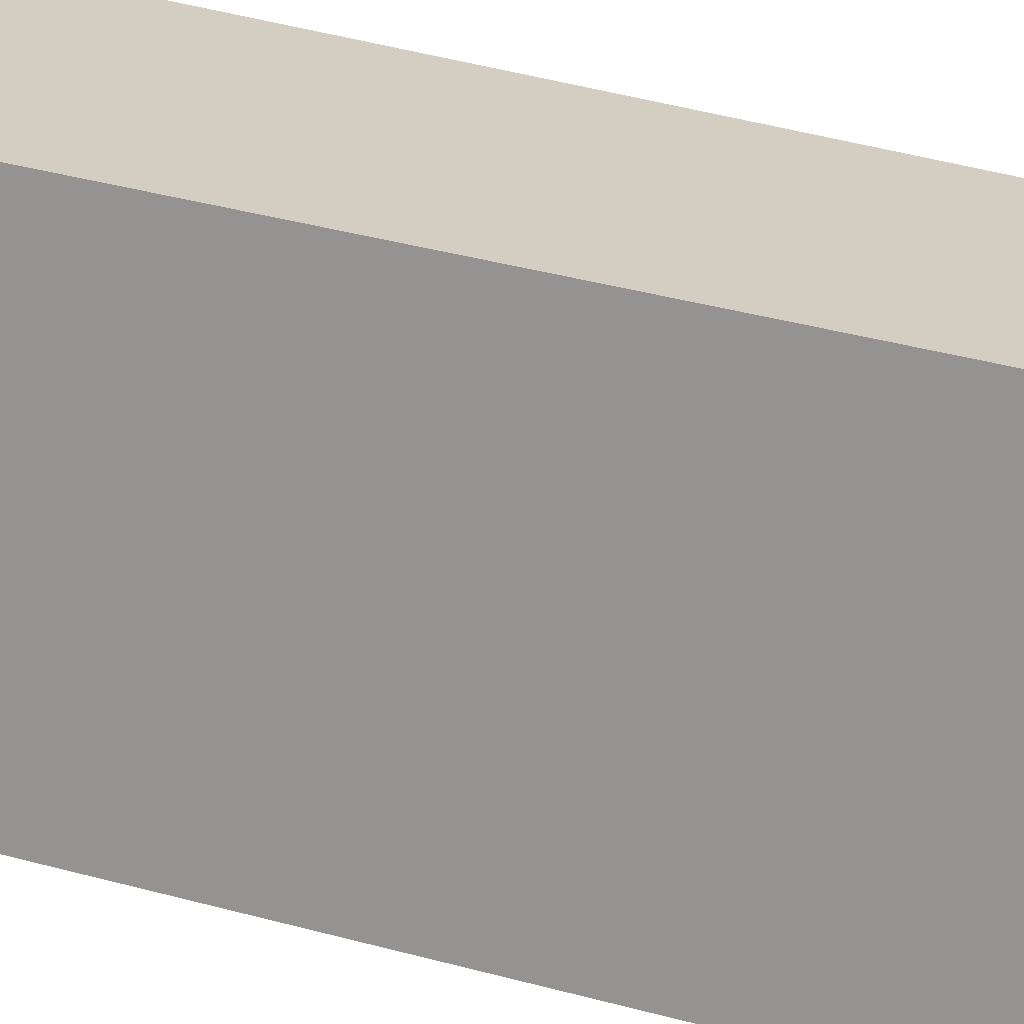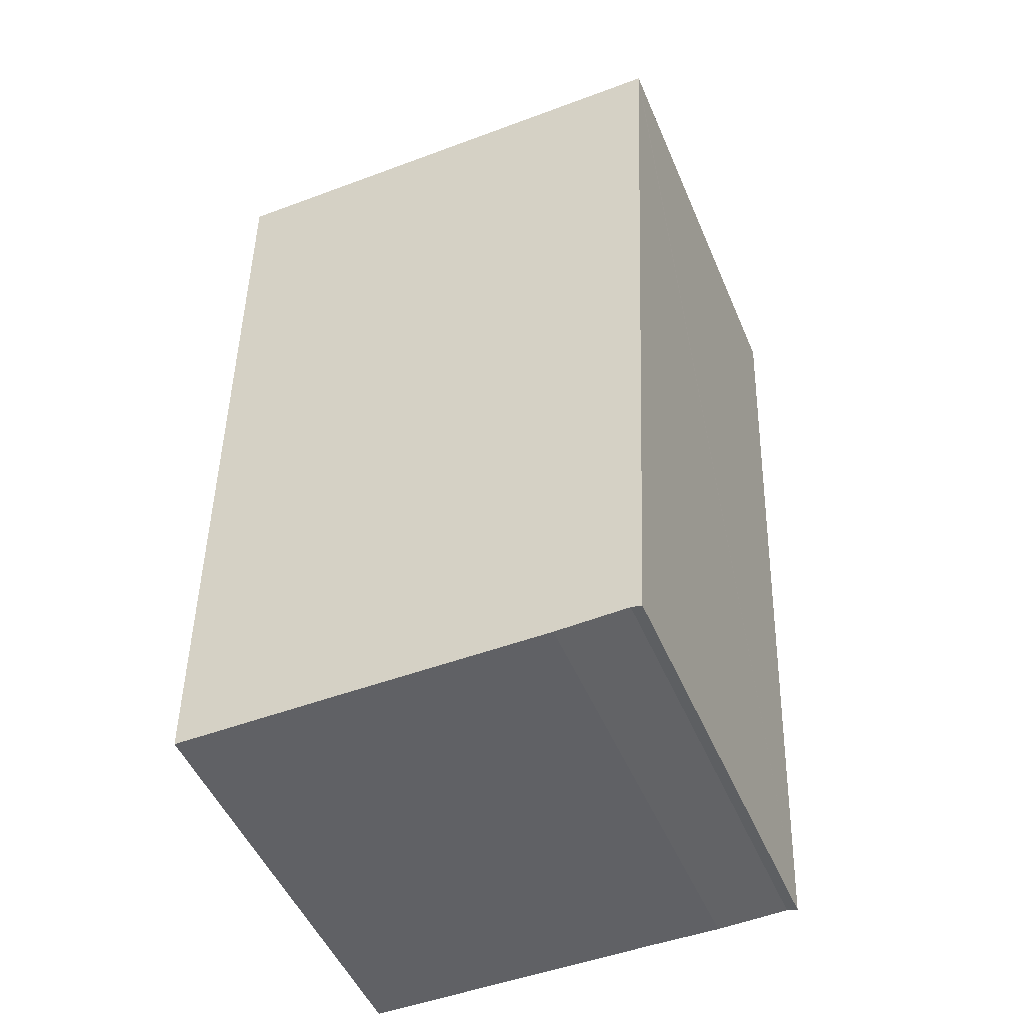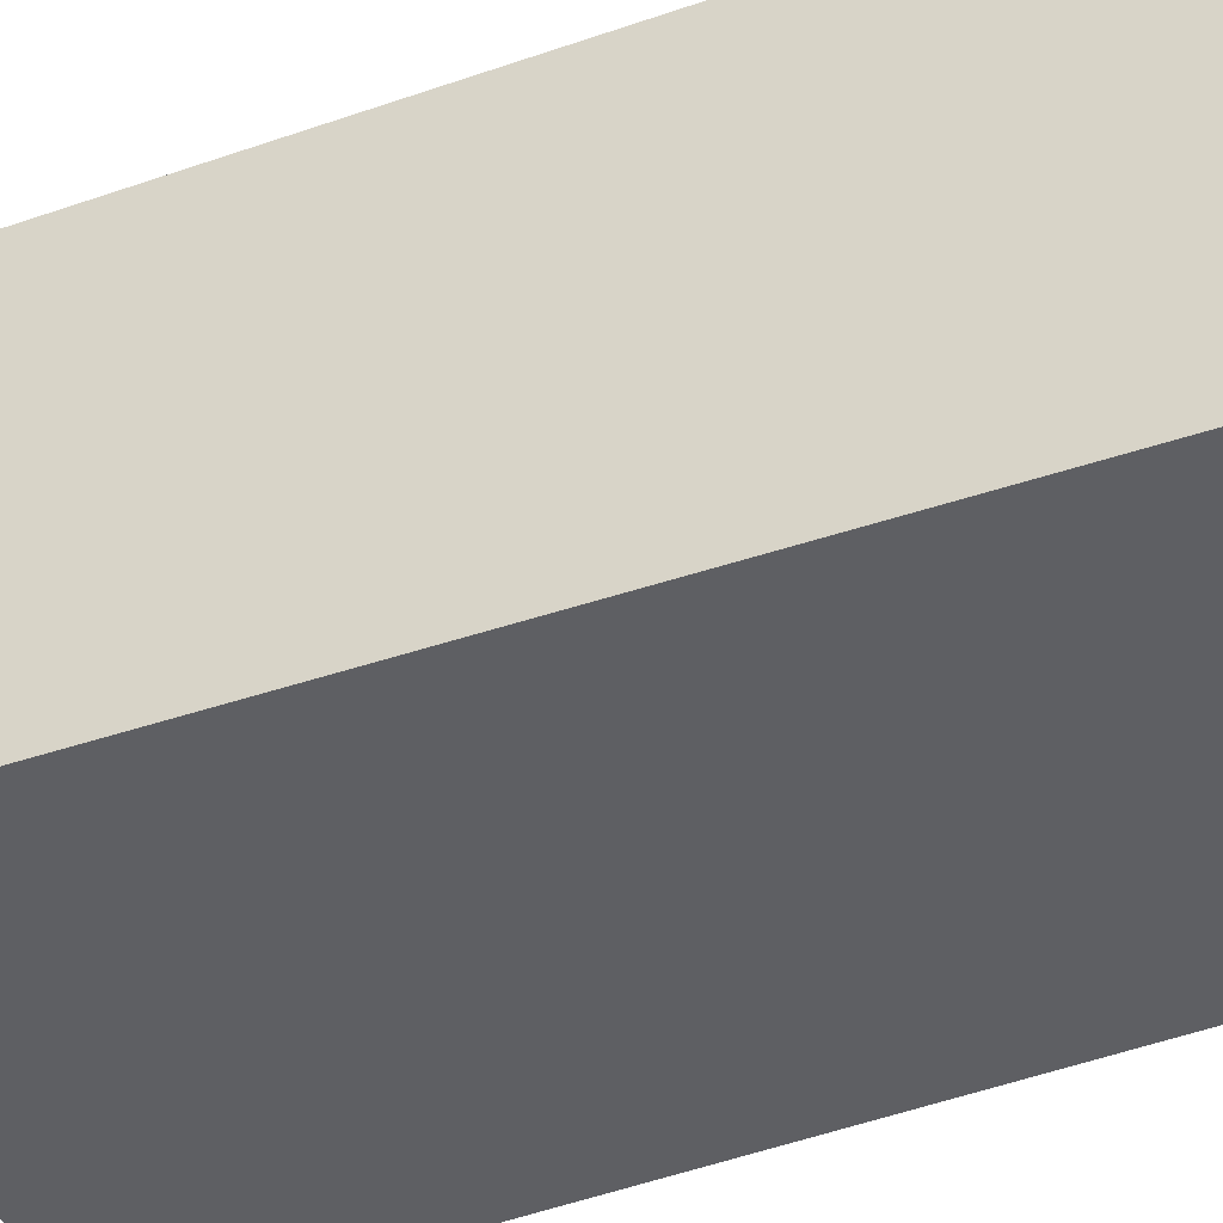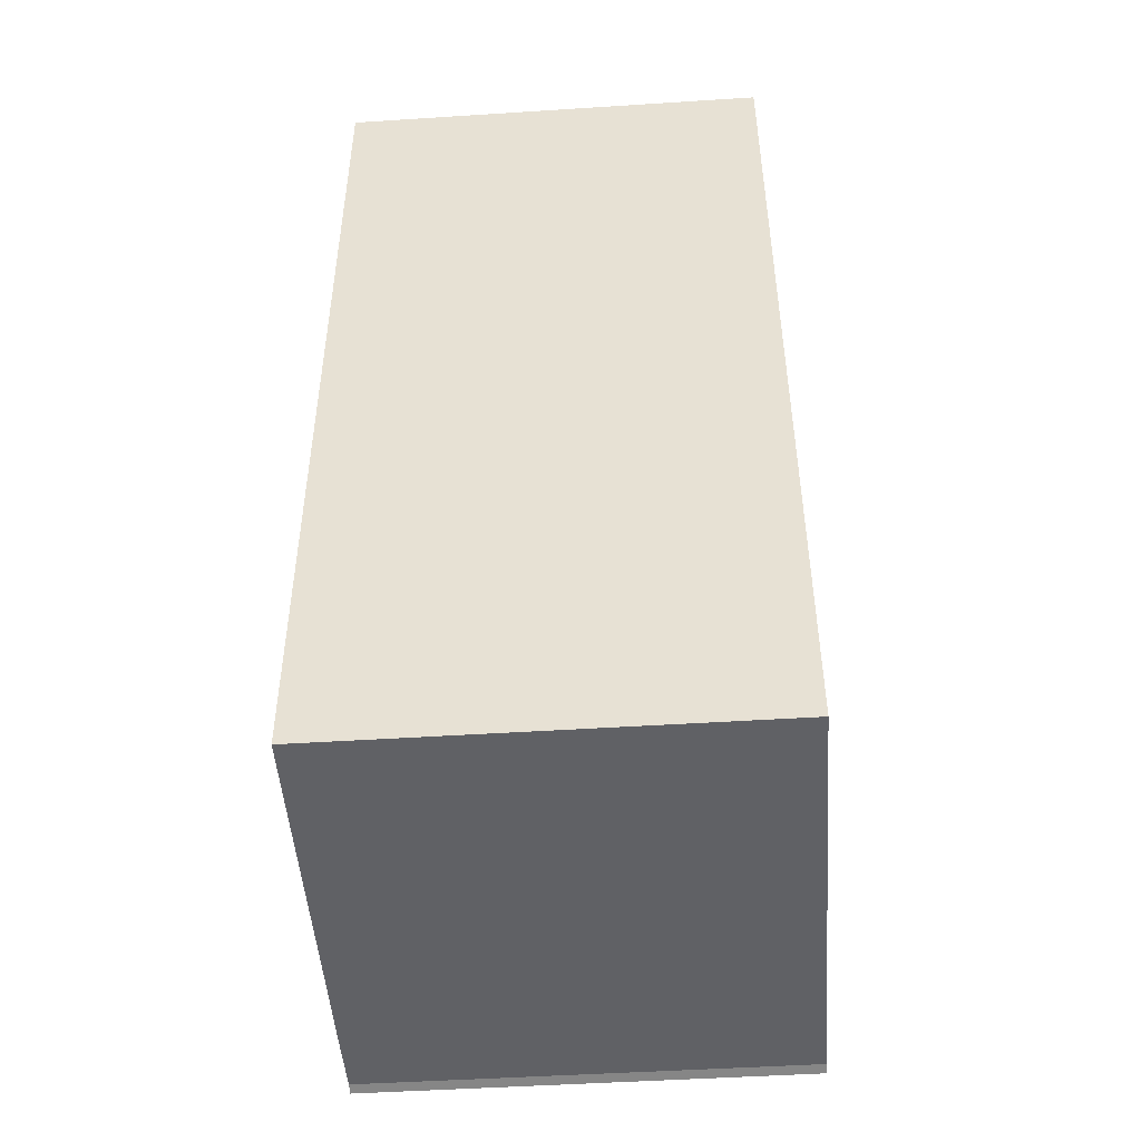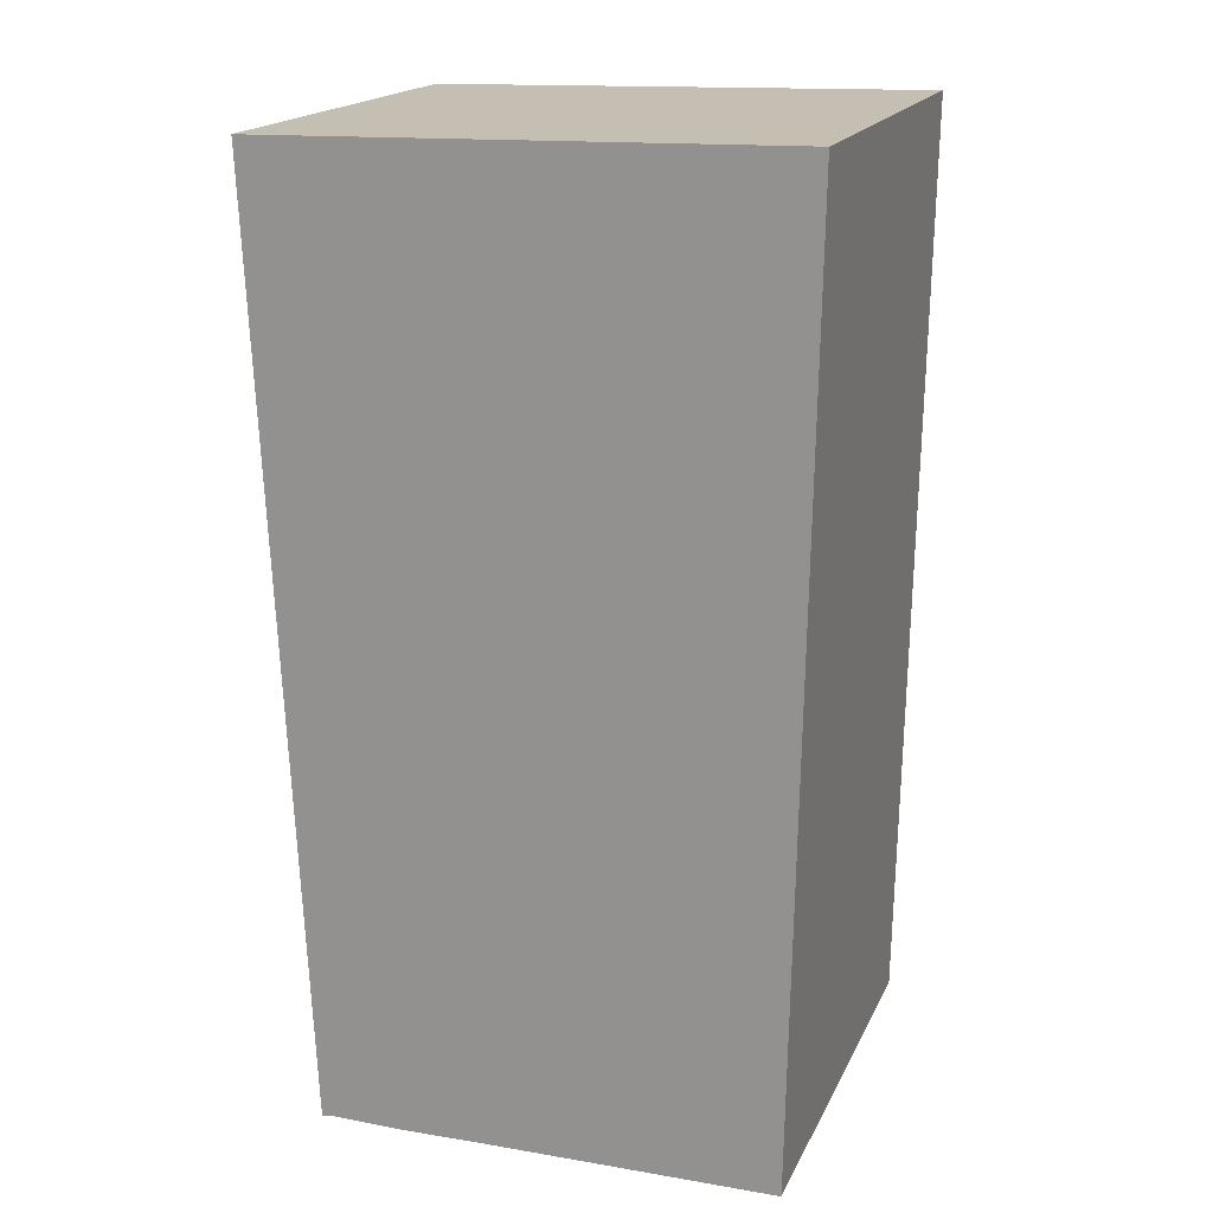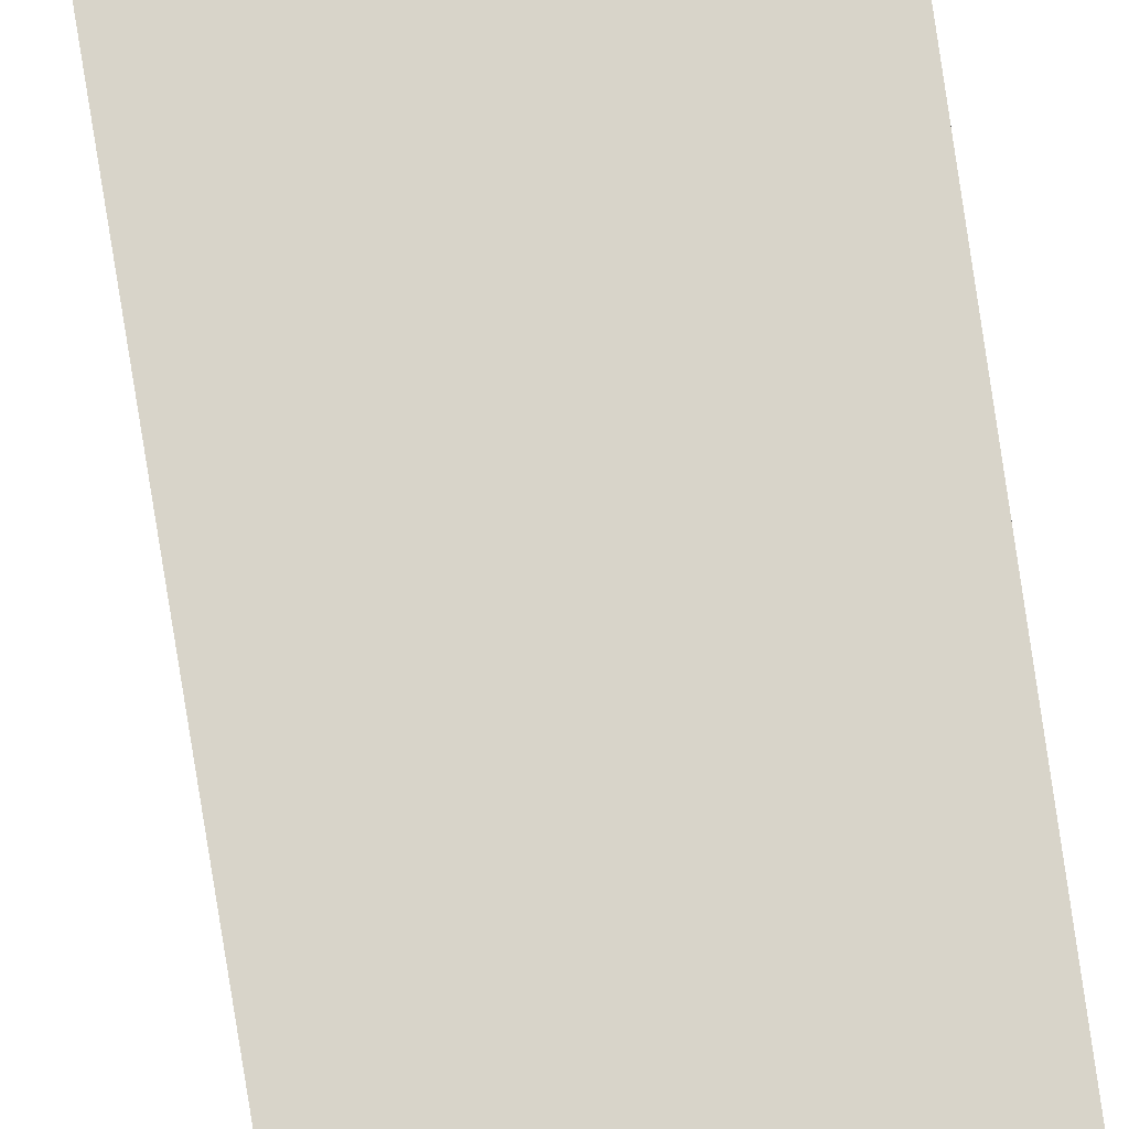
<metadata>
{"format":"obj","ext":"obj","renderer":"f3d","projection":"perspective","resolution":1024,"background":"white","views":[{"elev":-66.8,"azim":-103.0,"up":"+Y"},{"elev":-50.5,"azim":22.8,"up":"+Z"},{"elev":-41.9,"azim":115.3,"up":"+Y"},{"elev":-48.6,"azim":-85.9,"up":"+Z"},{"elev":18.3,"azim":-160.8,"up":"+Z"},{"elev":75.4,"azim":172.4,"up":"+Y"}]}
</metadata>
<code>
v  6.092 5.656 -12.16
v  5.955 5.656 -12.13
v  6.098 5.656 -12.04
v  6.674 5.656 -0.257
v  6.389 5.656 -0.138
v  6.68 5.656 -0.144
v  0 5.656 3.463e-16
v  6.464 5.656 -4.556
v  0.204 5.656 -12.08
v  2.335 5.656 -12.1
v  4.125 5.656 -12.12
v  5.029 5.656 -12.14
v  6.68 8.817e-18 -0.144
v  6.674 1.574e-17 -0.257
v  6.464 2.79e-16 -4.556
v  6.098 7.374e-16 -12.04
v  6.092 7.448e-16 -12.16
v  5.955 7.427e-16 -12.13
v  5.029 7.436e-16 -12.14
v  2.335 7.412e-16 -12.1
v  0.204 7.397e-16 -12.08
v  4.125 7.424e-16 -12.12
v  0 0 0
v  6.389 8.45e-18 -0.138
g defaultobject
f 1 2 3
f 4 5 6
f 5 4 7
f 7 4 8
f 7 8 9
f 9 8 3
f 9 3 2
f 9 2 10
f 10 2 11
f 11 2 12
f 13 4 6
f 4 13 8
f 8 13 3
f 3 13 14
f 3 14 15
f 3 15 16
f 3 16 1
f 1 16 17
f 17 2 1
f 2 17 18
f 18 12 2
f 12 18 19
f 19 11 12
f 11 19 10
f 10 19 9
f 9 19 20
f 9 20 21
f 20 19 22
f 21 7 9
f 7 21 23
f 23 5 7
f 5 23 24
f 5 24 6
f 6 24 13
f 24 14 13
f 14 24 23
f 14 23 15
f 15 23 21
f 15 21 16
f 16 21 18
f 18 21 20
f 18 20 22
f 18 22 19
f 17 16 18

</code>
